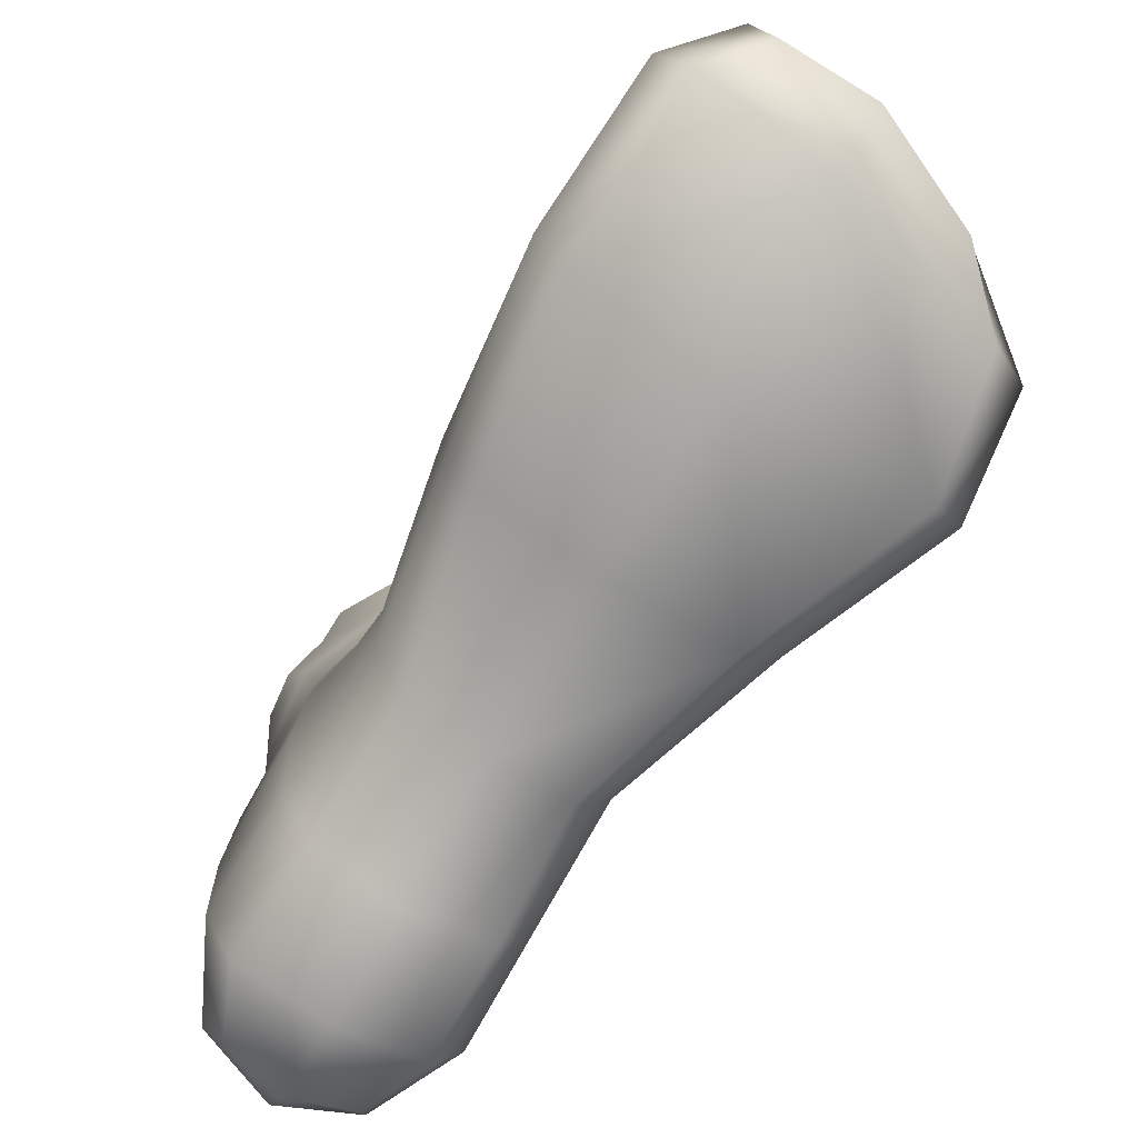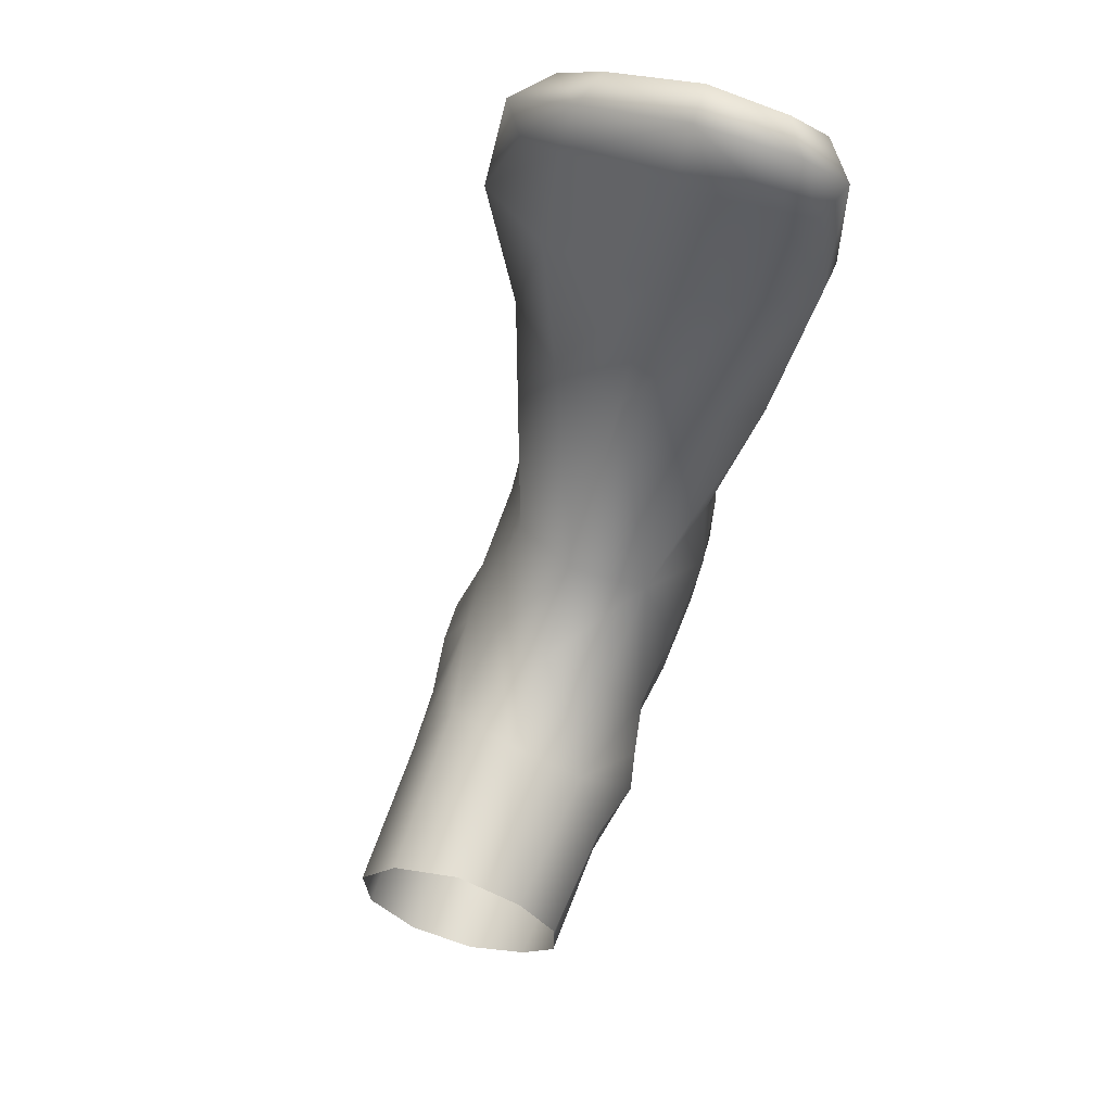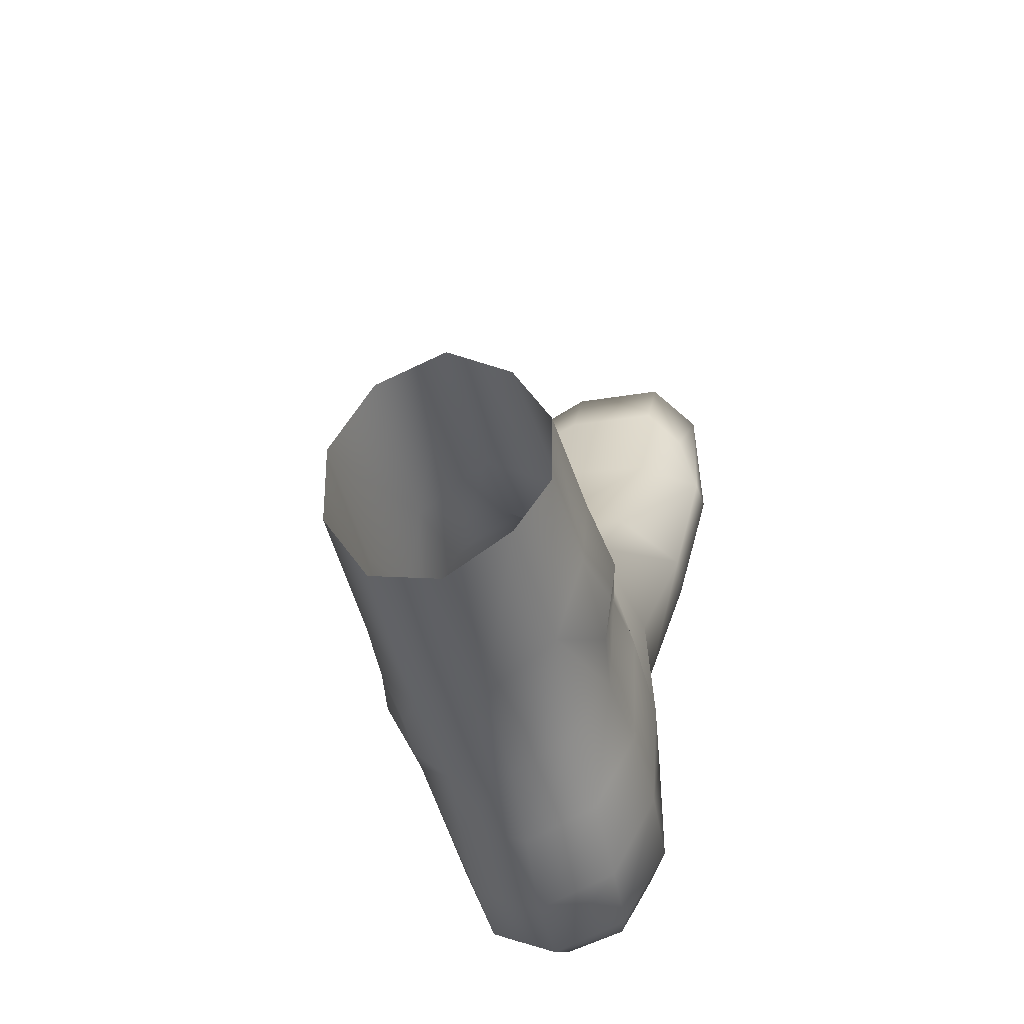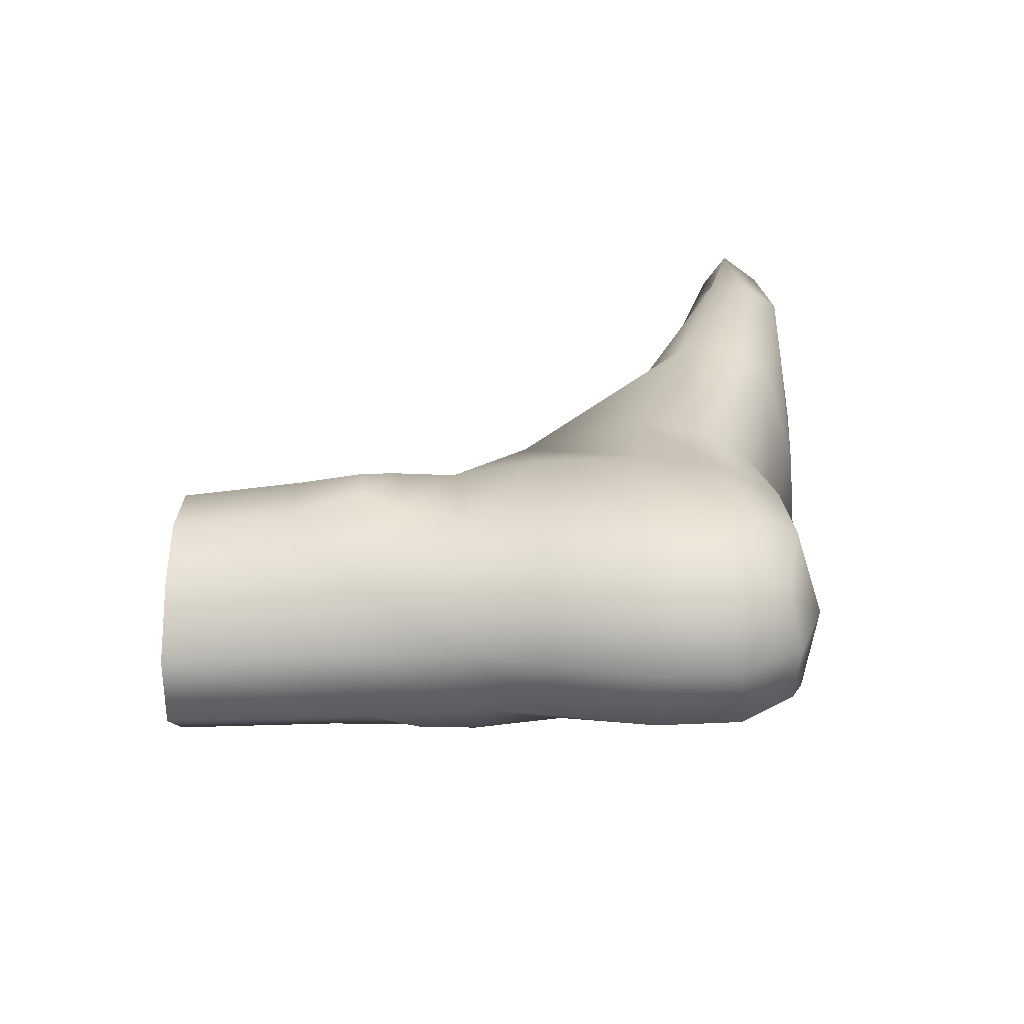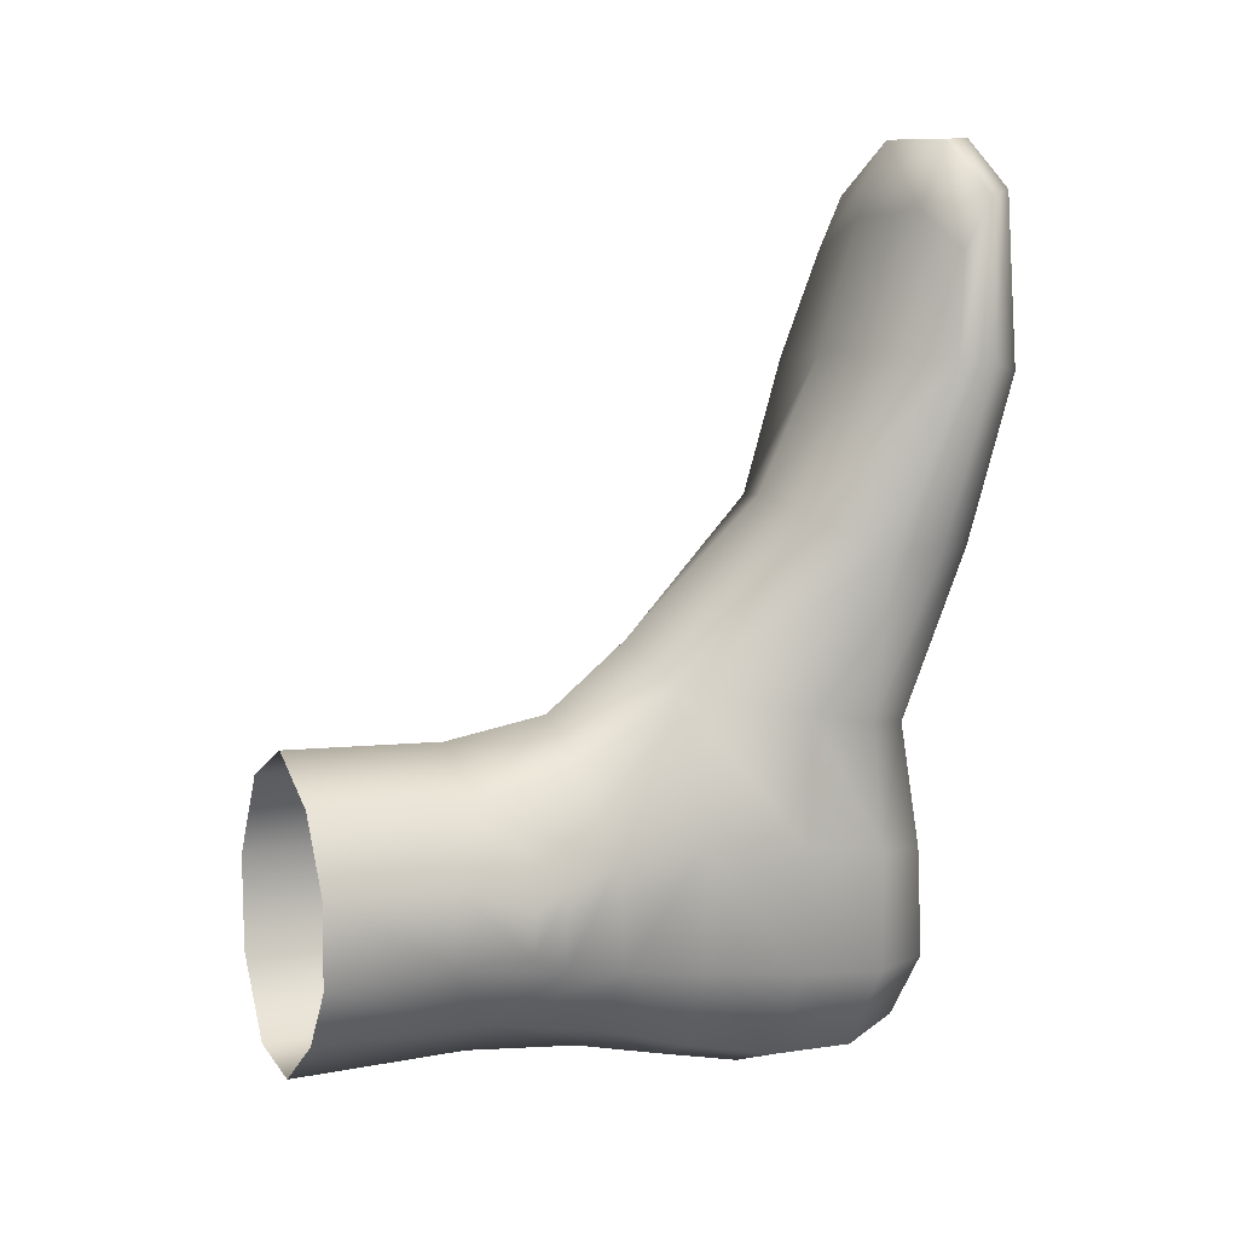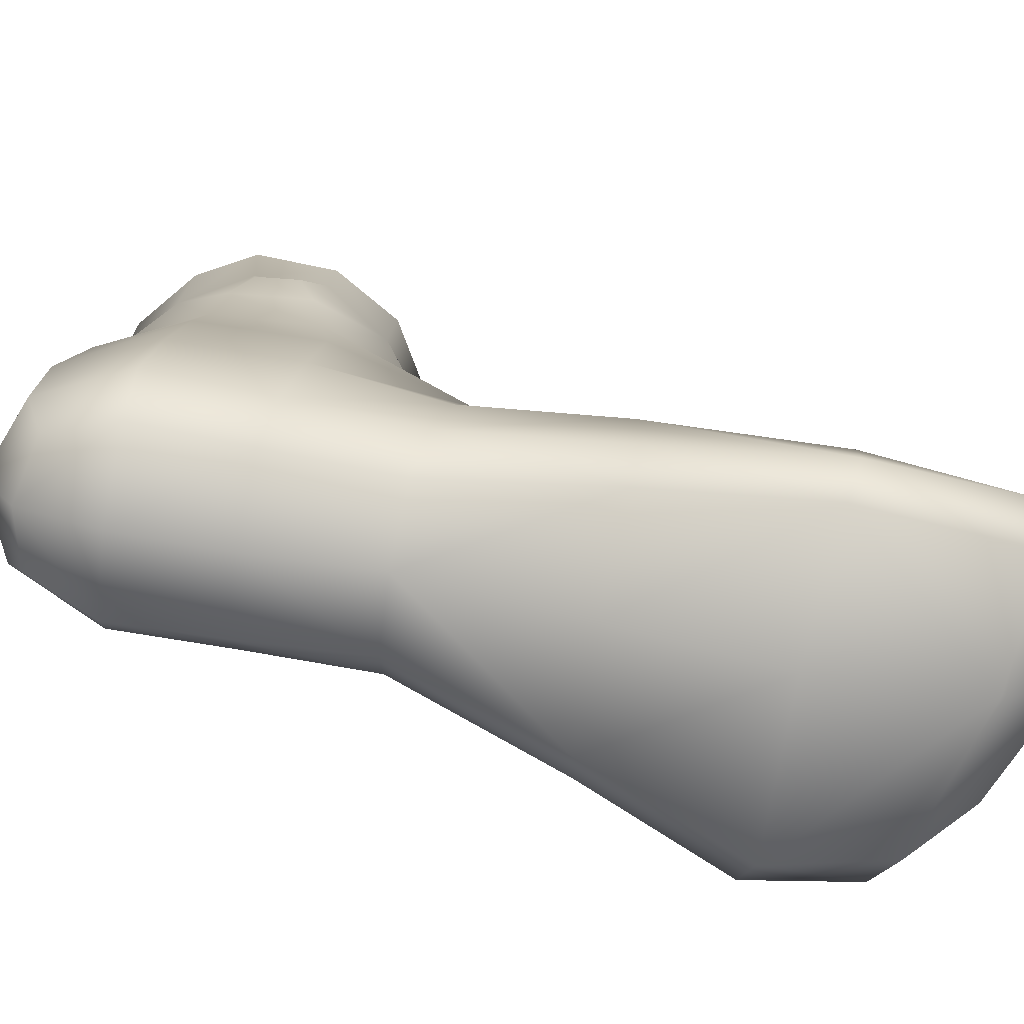
<metadata>
{"format":"obj","ext":"obj","renderer":"f3d","projection":"perspective","resolution":1024,"background":"white","views":[{"elev":-77.9,"azim":-32.5,"up":"+Y"},{"elev":66.5,"azim":-159.1,"up":"+Z"},{"elev":-44.0,"azim":-165.6,"up":"+Z"},{"elev":-69.3,"azim":-85.7,"up":"+Z"},{"elev":7.9,"azim":-112.5,"up":"+Z"},{"elev":-74.3,"azim":-102.5,"up":"+Y"}]}
</metadata>
<code>
o Base_Female_A_Foot02
v -0.1085 -0.008843 0.1679
v -0.1247 -0.2471 0.1589
v -0.005212 -0.2366 0.2267
v -0.00698 -0.000566 0.2323
v 0.1139 -0.2758 0.176
v 0.1012 0.008258 0.1779
v -0.1663 -0.01356 0.05835
v -0.1757 -0.1977 0.0543
v -0.1644 -0.0134 -0.06827
v -0.1671 -0.1987 -0.05659
v -0.1126 -0.2512 -0.1558
v -0.1101 -0.008972 -0.1578
v -0.00408 -0.2656 -0.2256
v -0.01253 -0.001017 -0.2323
v 0.1098 -0.2879 -0.2047
v 0.09272 0.007565 -0.2109
v 0.1627 0.01327 -0.09301
v 0.1726 -0.224 -0.09512
v 0.1663 0.01356 0.05043
v 0.1739 -0.2224 0.04598
v -0.1099 -0.4003 0.1991
v -0.007116 -0.3898 0.2555
v 0.09406 -0.425 0.2157
v -0.1964 -0.3023 0.01671
v -0.1829 -0.3558 0.04343
v -0.1653 -0.4381 0.06723
v -0.1868 -0.3021 -0.04728
v -0.1655 -0.3571 -0.079
v 0.001823 -0.4383 -0.2412
v -0.09357 -0.4359 -0.1904
v 0.1024 -0.4509 -0.2218
v 0.1558 -0.3683 -0.1631
v 0.1646 -0.4591 -0.1572
v 0.1843 -0.3395 -0.09158
v 0.2059 -0.4402 -0.07634
v 0.1613 -0.4546 0.1196
v 0.1576 -0.3687 0.1104
v 0.1855 -0.342 0.0269
v 0.2036 -0.4395 0.02907
v -0.1223 -0.5483 0.294
v -0.008151 -0.5134 0.3578
v -0.1734 -0.5659 0.08156
v -0.1318 -0.7417 0.5327
v -0.007132 -0.7235 0.5592
v -0.1757 -0.7262 0.06514
v -0.1638 -0.7345 0.2611
v -0.2179 -0.8301 0.4896
v 0.1091 -0.5772 0.3002
v 0.1166 -0.7575 0.5481
v 0.1825 -0.574 0.08689
v 0.1678 -0.7558 0.269
v 0.1901 -0.7336 0.07427
v 0.2226 -0.8569 0.5155
v 0.1904 -0.5783 -0.09374
v 0.2108 -0.5123 -0.04643
v 0.2085 -0.5081 0.02231
v 0.1914 -0.7304 -0.104
v 0.1227 -0.5811 -0.2232
v 0.136 -0.7194 -0.2477
v 0.01365 -0.5726 -0.2734
v 0.02802 -0.7105 -0.3056
v -0.09771 -0.5716 -0.2281
v -0.09465 -0.7128 -0.2595
v -0.1508 -0.4531 -0.09144
v -0.1635 -0.5743 -0.1037
v -0.1641 -0.7229 -0.1209
v 0.02493 -0.9805 -0.1275
v 0.1504 -0.9503 -0.1162
v 0.1403 -0.9491 0.04326
v 0.0188 -0.9765 0.03448
v 0.03129 -0.9377 -0.2474
v 0.1169 -0.9245 -0.222
v 0.1804 -0.8666 0.05647
v 0.1915 -0.8608 -0.115
v -0.00051 -1.043 0.7349
v -0.0025 -1.016 0.4836
v 0.1752 -1.017 0.4936
v 0.2568 -1.039 0.7455
v 0.01129 -0.949 0.2244
v 0.1236 -0.9455 0.2337
v -0.1077 -0.9493 -0.1316
v -0.06286 -0.9241 -0.2313
v -0.1542 -0.8587 -0.1342
v -0.1552 -0.8565 0.04569
v -0.1075 -0.9422 0.03365
v -0.1027 -0.9131 0.2248
v -0.2605 -0.9648 0.7562
v -0.2568 -0.9092 0.7571
v -0.207 -0.9182 0.4917
v -0.1616 -0.8405 0.7661
v -0.2162 -1.024 0.7411
v -0.1673 -0.9793 0.4891
v -0.01048 -0.8182 0.7657
v 0.1696 -0.8434 0.7501
v 0.2944 -0.9177 0.7334
v 0.03395 -0.843 -0.3044
v -0.08394 -0.8442 -0.2634
v 0.1663 -0.8848 0.2465
v 0.2232 -0.963 0.5058
v 0.3043 -0.9842 0.7361
v 0.1376 -0.8455 -0.2526
v -0.1516 -0.8403 0.2367
v -0.02229 -1.034 0.9843
v -0.2044 -1.014 0.9953
v -0.01931 -0.8742 0.9599
v 0.1661 -0.9046 0.9104
v 0.2426 -0.9414 0.8604
v -0.1732 -0.8912 0.9649
v -0.2264 -0.932 0.9105
v -0.1848 -0.9192 1.064
v -0.2556 -0.9563 0.9828
v 0.1517 -0.936 0.9961
v 0.2758 -0.9735 0.9005
v 0.2161 -1.026 0.9235
v 0.1322 -0.9973 1.005
v -0.02357 -0.984 1.071
v -0.1517 -0.9776 1.068
v -0.02887 -0.9146 1.071
f 1 2 3 4
f 5 6 4 3
f 2 1 7 8
f 7 9 10 8
f 11 10 9 12
f 13 11 12 14
f 15 13 14 16
f 15 16 17 18
f 19 20 18 17
f 5 20 19 6
f 2 21 22 3
f 23 5 3 22
f 2 8 24 25
f 2 25 26 21
f 8 10 27 24
f 25 24 27 28
f 28 27 10 11
f 29 30 11 13
f 31 29 13 15
f 15 32 33 31
f 15 18 34 32
f 33 32 34 35
f 5 23 36 37
f 20 5 37 38
f 18 20 38 34
f 38 37 36 39
f 34 38 39 35
f 40 41 22 21
f 40 21 26 42
f 40 43 44 41
f 40 42 45 46
f 40 46 47 43
f 23 22 41 48
f 41 44 49 48
f 48 50 36 23
f 48 51 52 50
f 48 49 53 51
f 50 54 55 56
f 50 56 39 36
f 57 54 50 52
f 39 56 55 35
f 54 33 35 55
f 54 58 31 33
f 59 58 54 57
f 58 60 29 31
f 61 60 58 59
f 60 62 30 29
f 61 63 62 60
f 64 30 62 65
f 63 66 65 62
f 42 26 64 65
f 42 65 66 45
f 67 68 69 70
f 71 72 68 67
f 52 73 74 57
f 75 76 77 78
f 77 76 79 80
f 71 67 81 82
f 66 83 84 45
f 67 70 85 81
f 86 85 70 79
f 87 88 47 89
f 43 47 88 90
f 91 92 76 75
f 44 43 90 93
f 93 94 49 44
f 53 49 94 95
f 63 61 96 97
f 98 51 53 99
f 99 53 95 100
f 57 74 101 59
f 80 79 70 69
f 61 59 101 96
f 66 63 97 83
f 46 45 84 102
f 92 86 79 76
f 102 89 47 46
f 91 75 103 104
f 94 93 105 106
f 106 107 95 94
f 90 108 105 93
f 108 90 88 109
f 110 108 109 111
f 112 113 107 106
f 114 115 116 103
f 104 103 116 117
f 113 100 95 107
f 118 105 108 110
f 103 75 78 114
f 111 109 88 87
f 118 112 106 105
f 116 118 110 117
f 73 69 68 74
f 96 71 82 97
f 78 100 113 114
f 80 98 99 77
f 83 81 85 84
f 112 115 114 113
f 87 91 104 111
f 102 86 92 89
f 117 110 111 104
f 74 68 72 101
f 89 92 91 87
f 101 72 71 96
f 69 73 98 80
f 77 99 100 78
f 97 82 81 83
f 84 85 86 102
f 118 116 115 112
f 51 98 73 52
f 28 64 26 25
f 11 30 64 28

</code>
